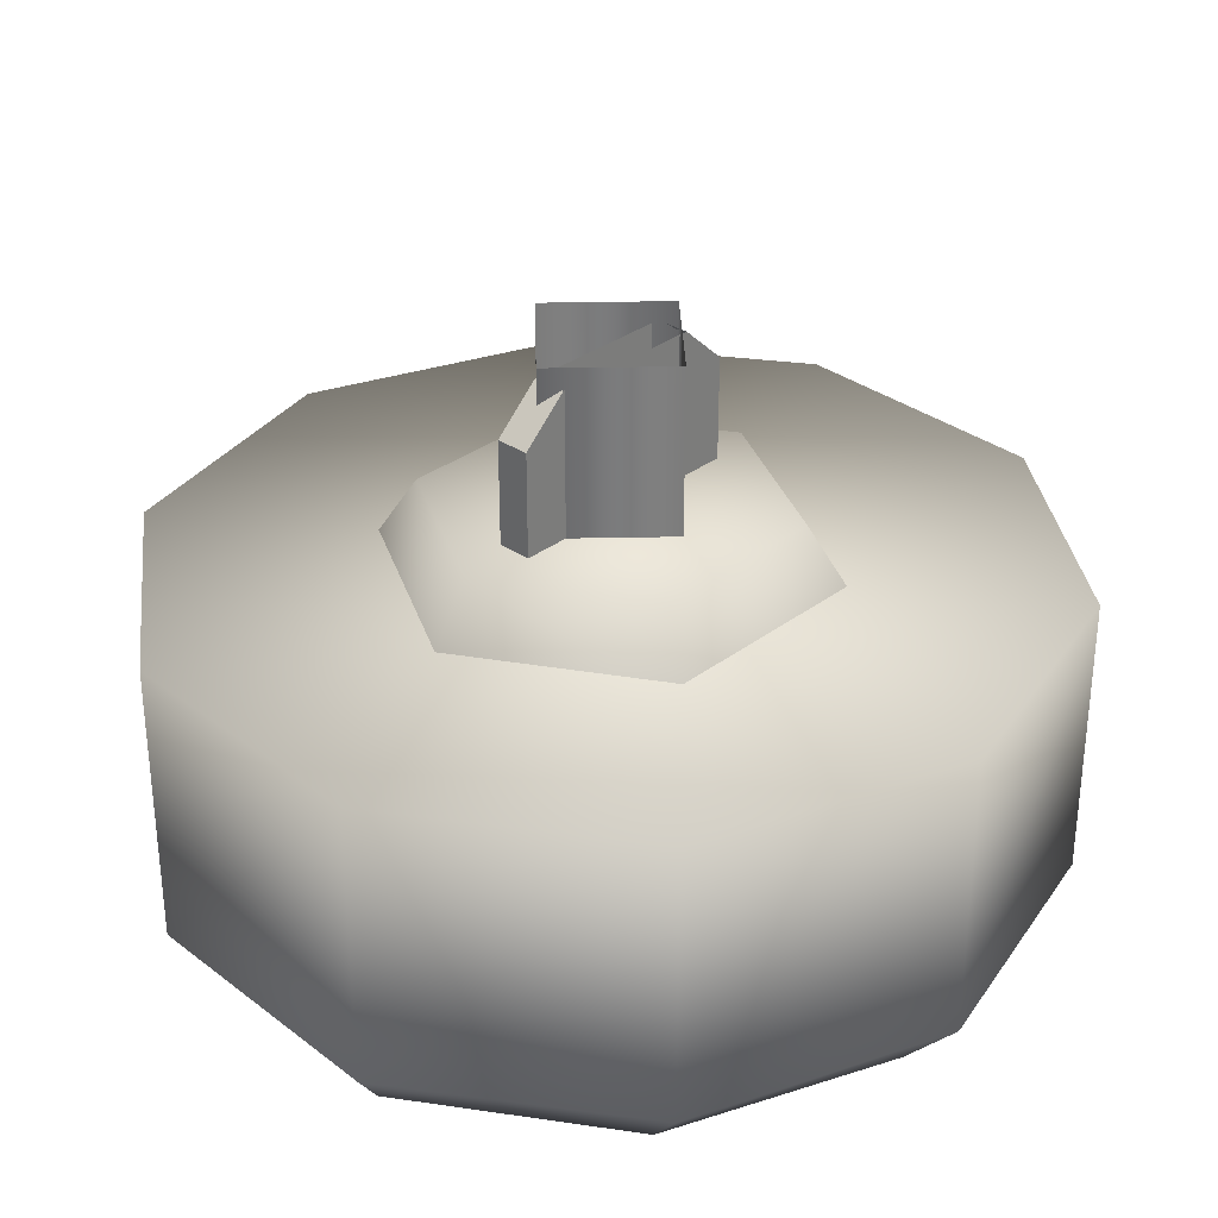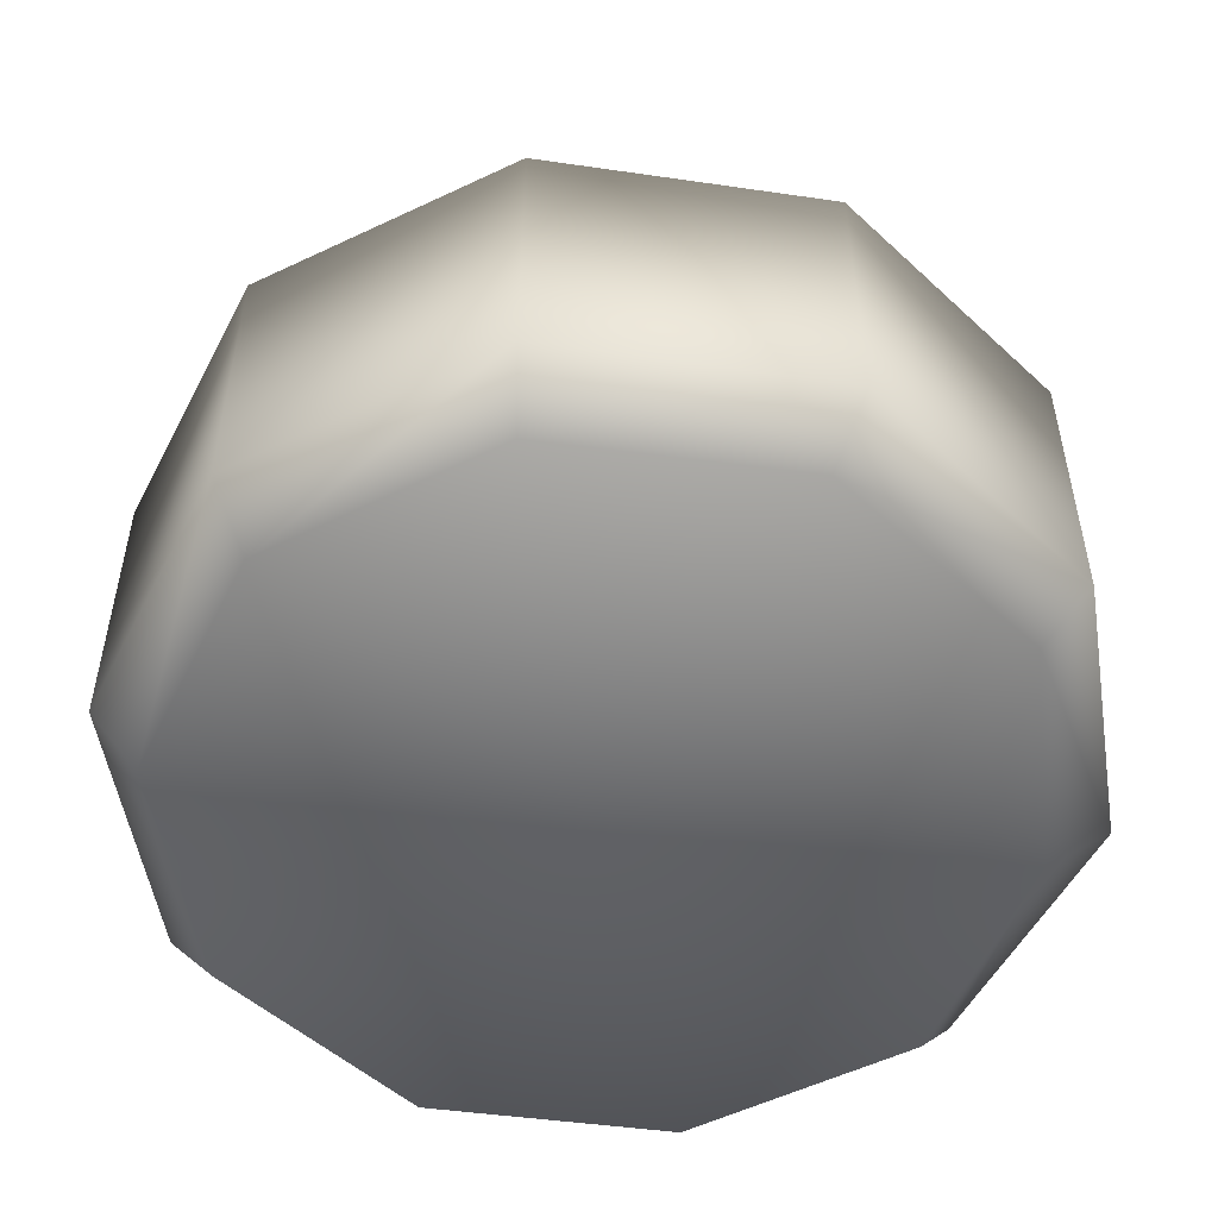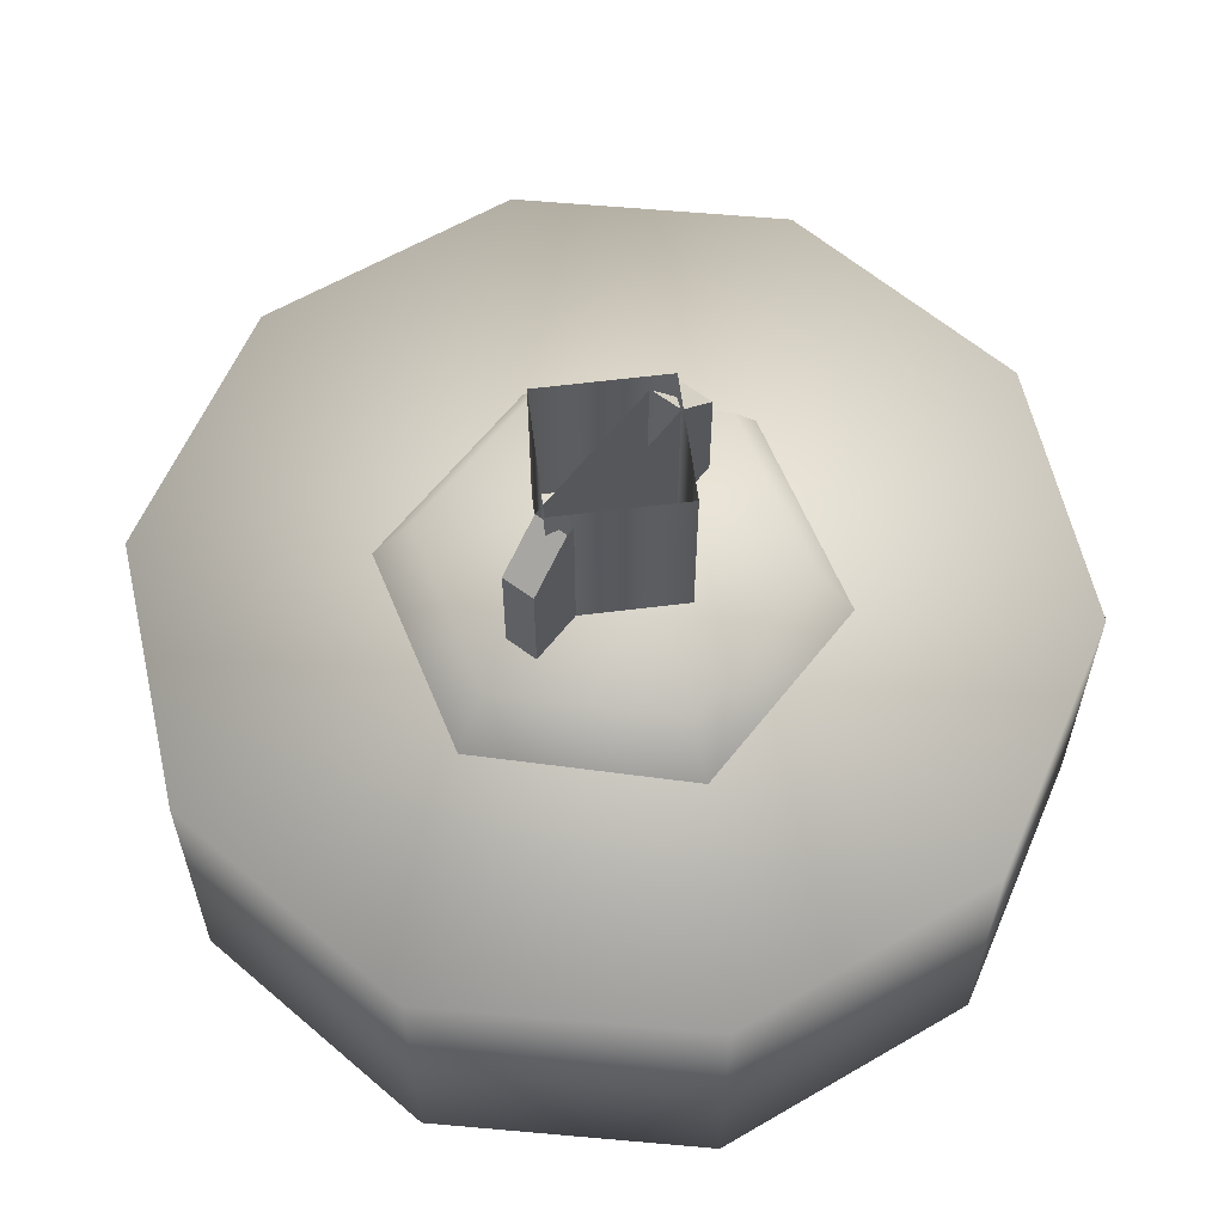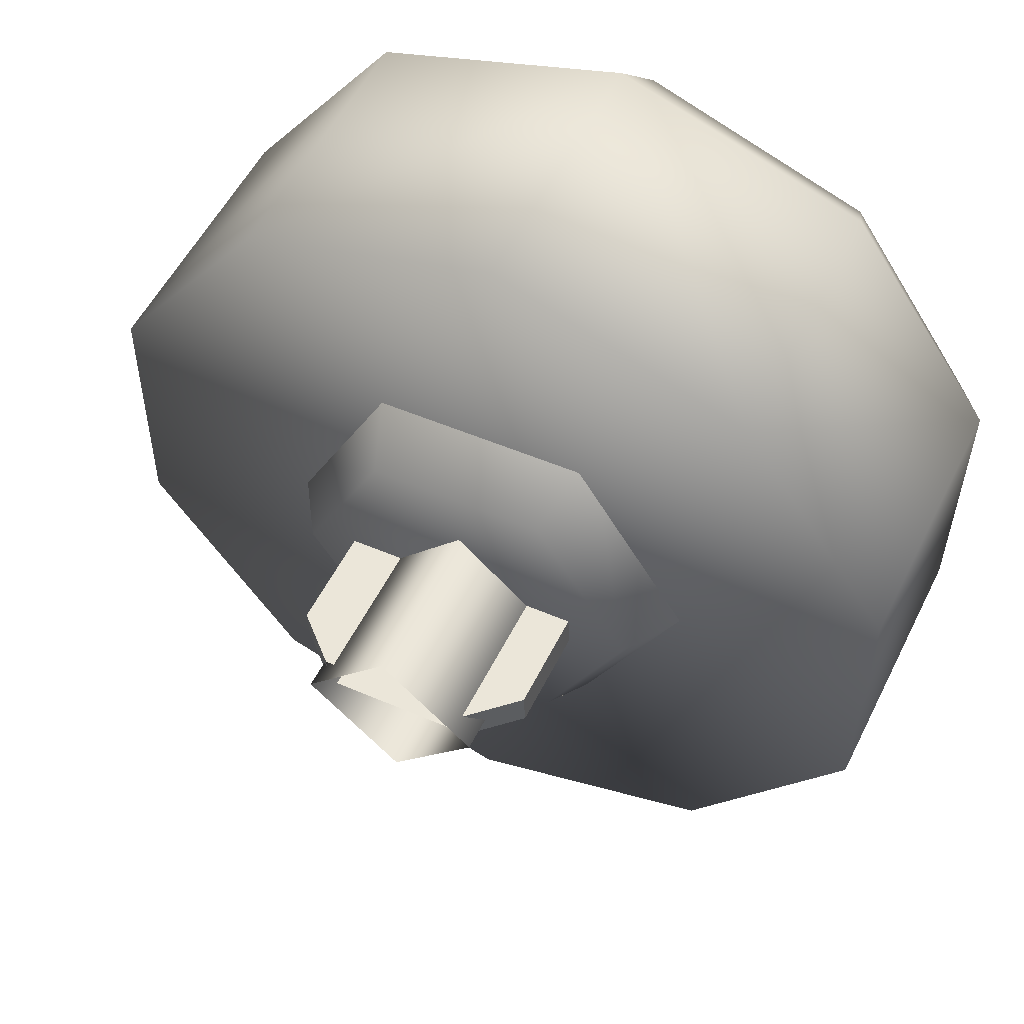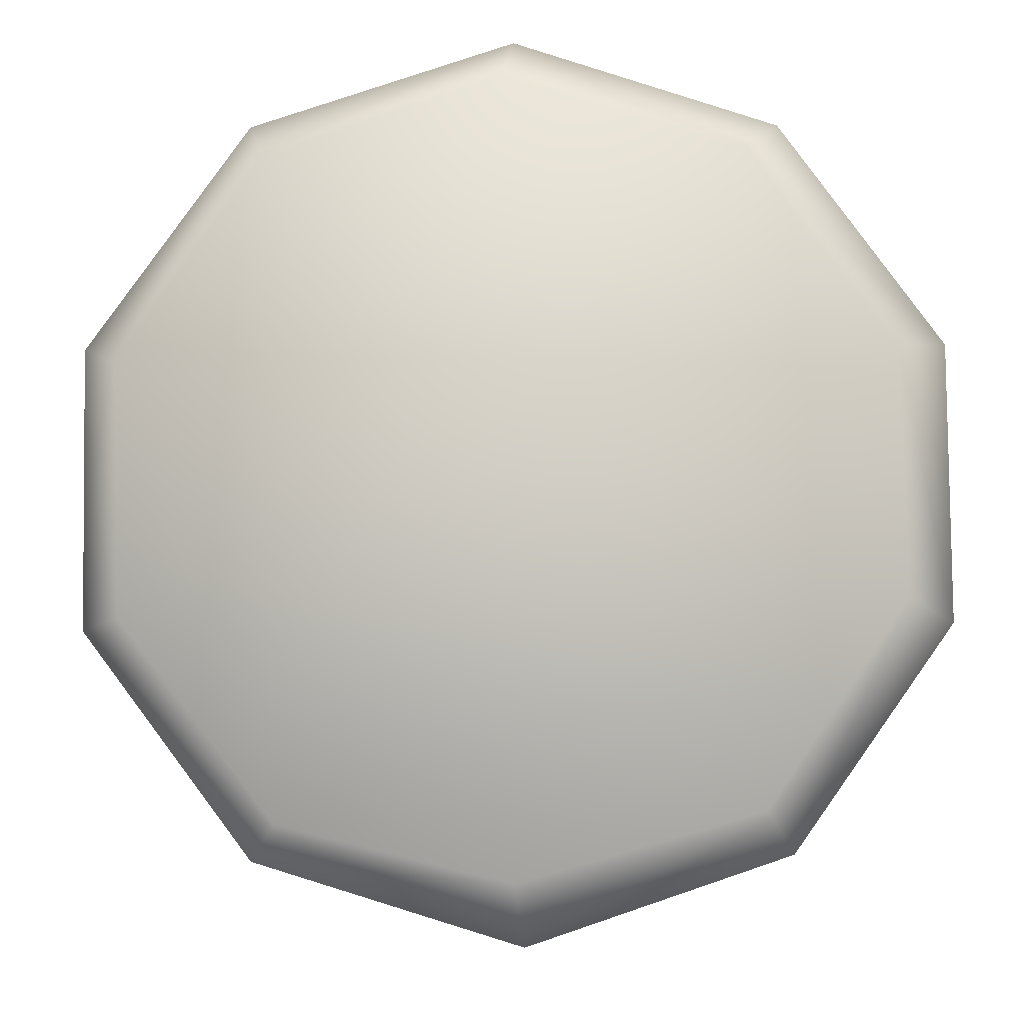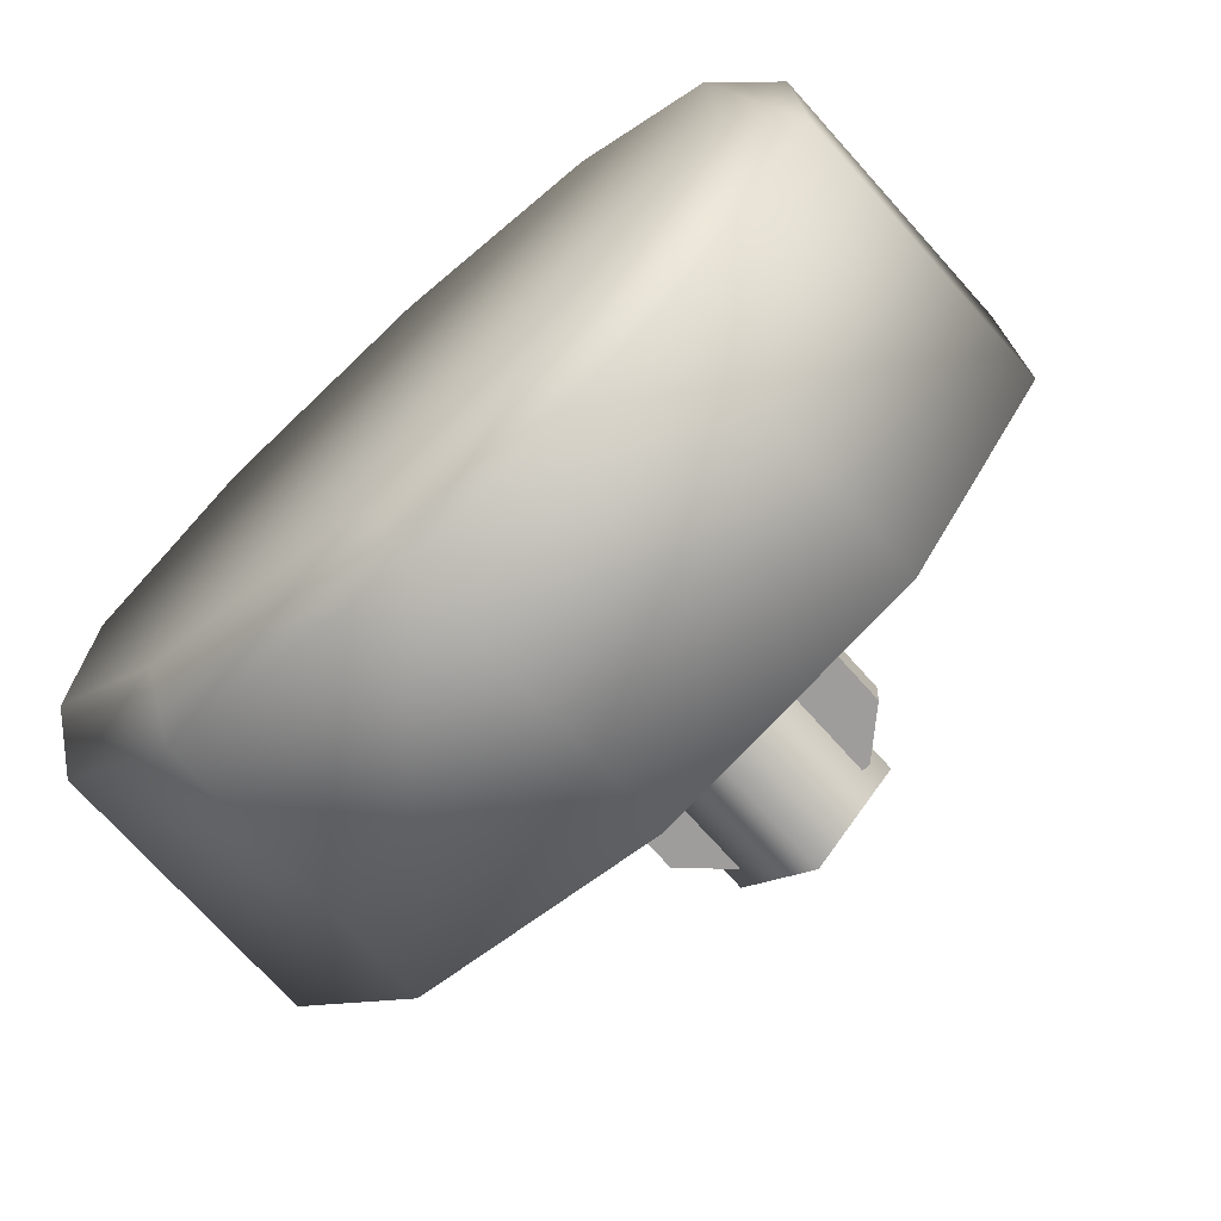
<metadata>
{"format":"obj","ext":"obj","renderer":"f3d","projection":"perspective","resolution":1024,"background":"white","views":[{"elev":31.8,"azim":136.1,"up":"+Z"},{"elev":-52.3,"azim":-99.6,"up":"+Z"},{"elev":60.3,"azim":-49.5,"up":"+Z"},{"elev":54.2,"azim":26.1,"up":"+Y"},{"elev":-6.2,"azim":178.3,"up":"+Y"},{"elev":-72.8,"azim":-138.1,"up":"+Y"}]}
</metadata>
<code>
g wheel_low_Cylinder.002
v -0.4745 1.754 -1.581
v -0.01407 1.898 -1.581
v 0.4428 1.743 -1.581
v 0.7217 1.35 -1.581
v 0.7159 0.8673 -1.581
v 0.4277 0.4805 -1.581
v -0.03274 0.3369 -1.581
v -0.7685 0.885 -1.581
v -0.402 1.692 -2.173
v -0.4745 1.754 -2.084
v 0.01021 1.813 -2.173
v -0.01407 1.898 -2.084
v 0.4152 1.669 -2.173
v 0.4428 1.743 -2.084
v 0.6583 1.315 -2.173
v 0.7217 1.35 -2.084
v 0.6466 0.8853 -2.173
v 0.7159 0.8673 -2.084
v 0.3845 0.5445 -2.173
v 0.4277 0.4805 -2.084
v -0.03274 0.3369 -2.084
v -0.6758 0.9213 -2.173
v -0.7685 0.885 -2.084
v -0.7627 1.367 -1.581
v -0.7627 1.367 -2.084
v -0.6641 1.351 -2.173
v -0.4896 0.4914 -1.581
v -0.4896 0.4914 -2.084
v -0.4327 0.5668 -2.173
v -0.01253 0.4454 -2.159
v -0.4314 1.097 -1.615
v -0.3415 1.102 -1.478
v -0.2446 1.461 -1.615
v -0.2102 0.754 -1.615
v -0.169 0.834 -1.478
v 0.1978 0.7739 -1.615
v 0.1491 0.8495 -1.478
v 0.3846 1.137 -1.615
v 0.2947 1.133 -1.478
v 0.1634 1.481 -1.615
v 0.1222 1.401 -1.478
v -0.1959 1.385 -1.478
v 0.1875 1.158 -1.565
v 0.1875 1.158 -1.295
v -0.2504 1.136 -1.565
v 0.1904 1.098 -1.565
v 0.1904 1.098 -1.295
v -0.2475 1.076 -1.565
v -0.2475 1.076 -1.295
v -0.1666 1.08 -1.22
v -0.2504 1.136 -1.295
v -0.1696 1.14 -1.22
v 0.1067 1.154 -1.22
v 0.1096 1.094 -1.22
v -0.1824 1.11 -1.552
v -0.1824 1.11 -1.183
v -0.03115 1.276 -1.552
v -0.01566 0.9583 -1.552
v -0.01566 0.9583 -1.183
v 0.1356 1.125 -1.552
v 0.1356 1.125 -1.183
v -0.03115 1.276 -1.183
g wheel_low_textures
f 3 4 16 14
f 18 5 6 20
f 28 27 8 23
f 6 7 21 20
f 1 2 12 10
f 4 5 18 16
f 12 2 3 14
f 10 12 11 9
f 12 14 13 11
f 14 16 15 13
f 16 18 17 15
f 18 20 19 17
f 19 30 29 22 26 9 11 13 15 17
f 28 23 22 29
f 25 10 9 26
f 24 1 10 25
f 8 24 25 23
f 23 25 26 22
f 21 7 27 28
f 3 2 1 24 8 27 7 6 5 4
f 21 28 29 30
f 20 21 30 19
f 34 35 32 31
f 31 32 42 33
f 36 37 35 34
f 38 39 37 36
f 40 41 39 38
f 33 42 41 40
f 42 32 35 37 39 41
f 47 46 43 44
f 45 51 52 53 44 43
f 49 48 46 47 54 50
f 51 45 48 49
f 49 50 52 51
f 44 53 54 47
f 58 59 56 55
f 55 56 62 57
f 60 61 59 58
f 57 62 61 60

</code>
